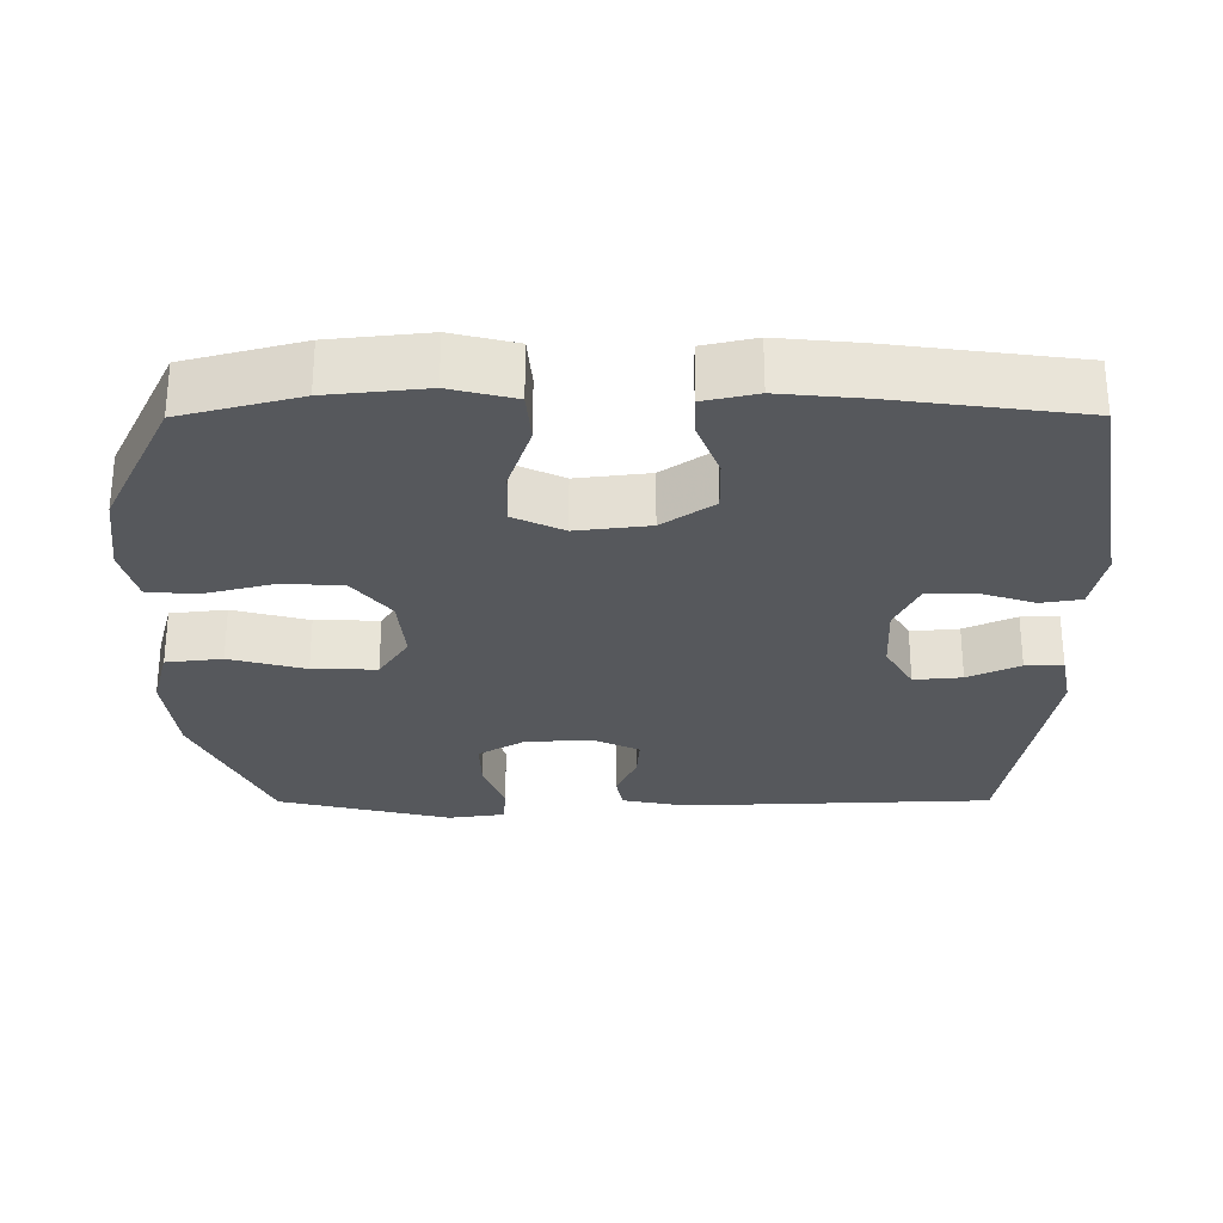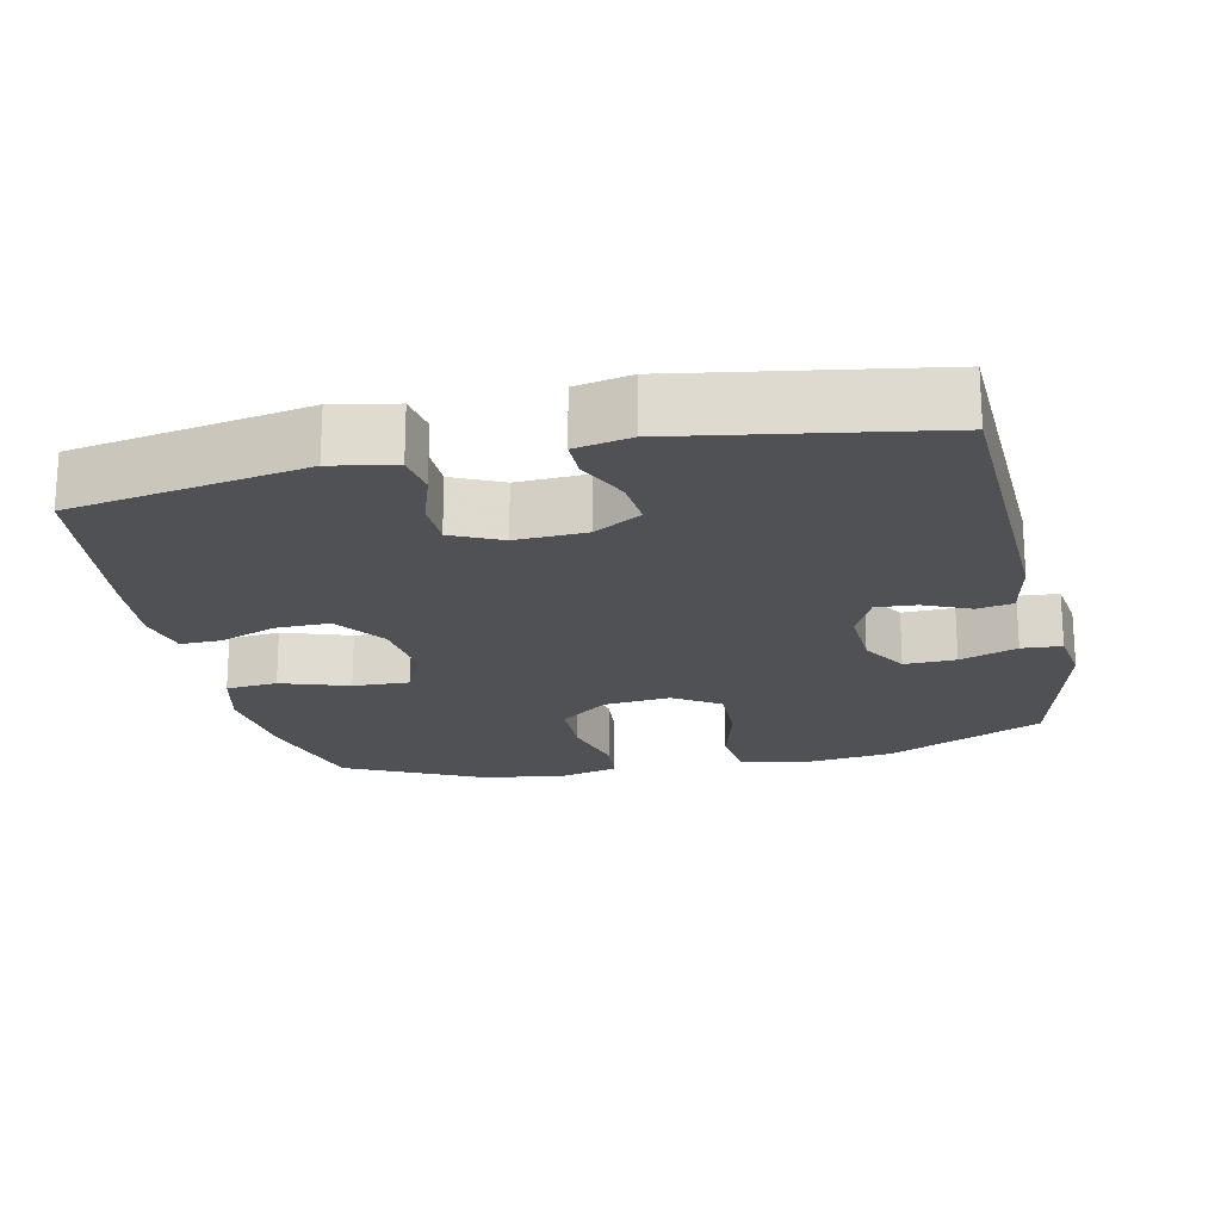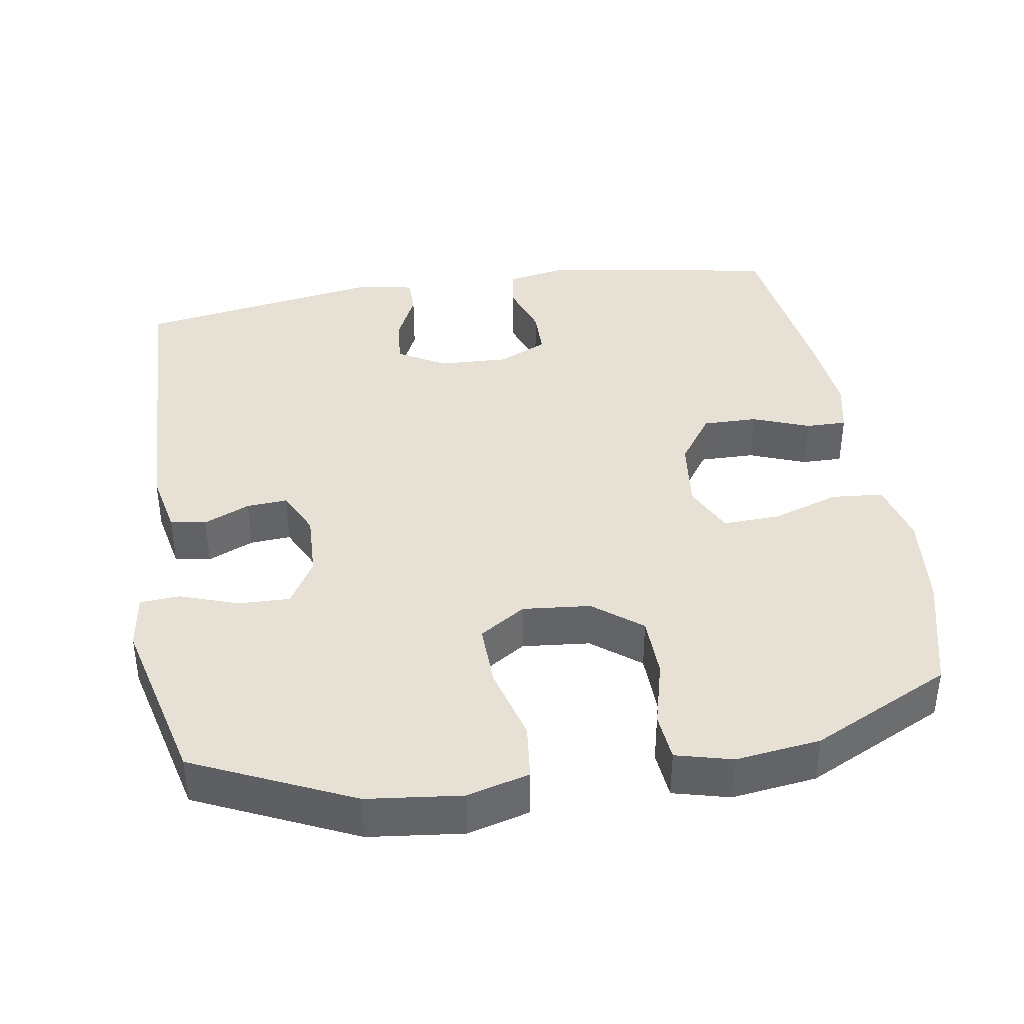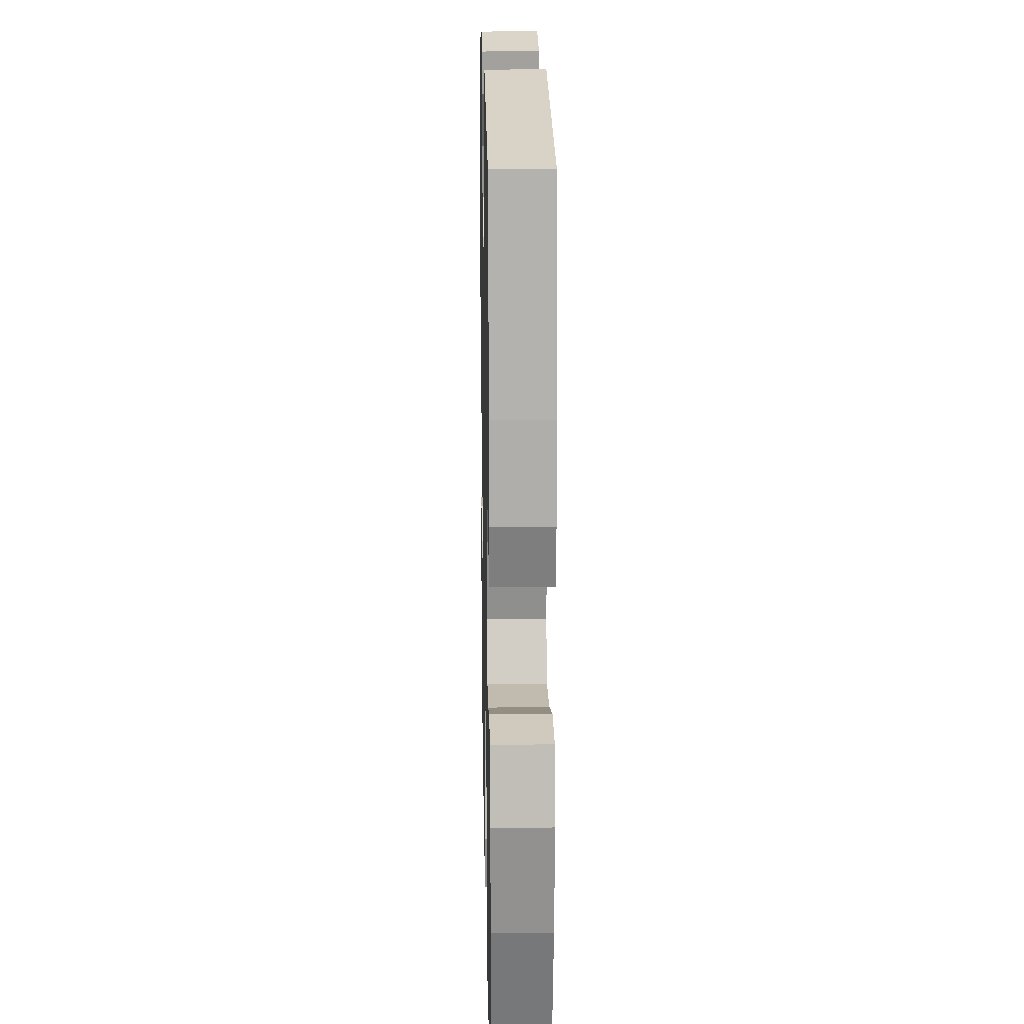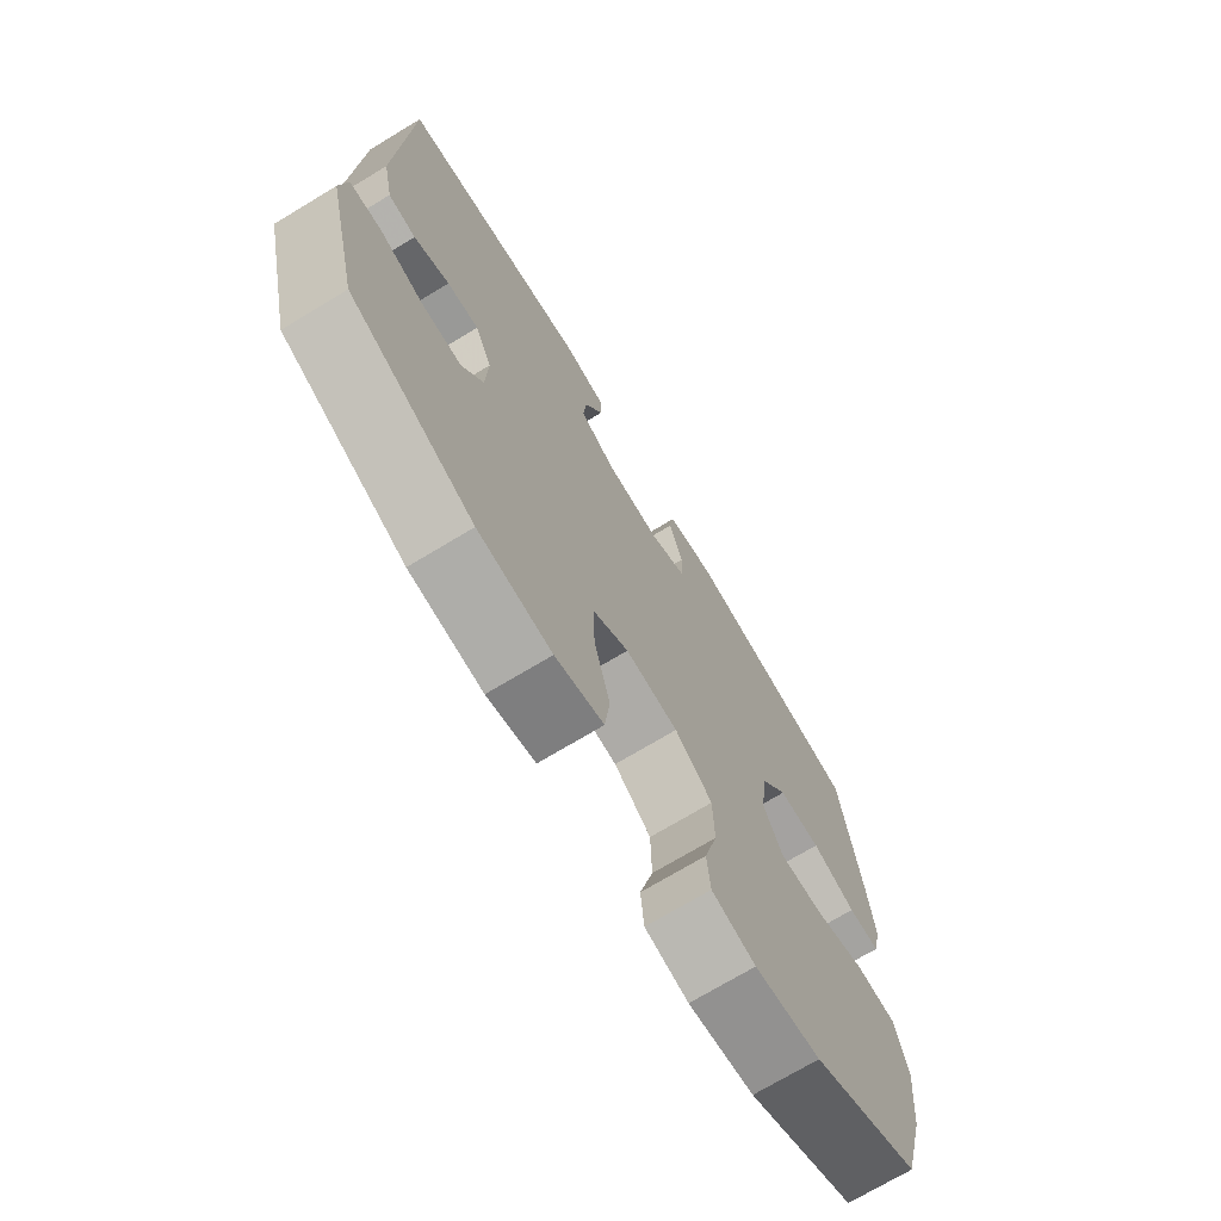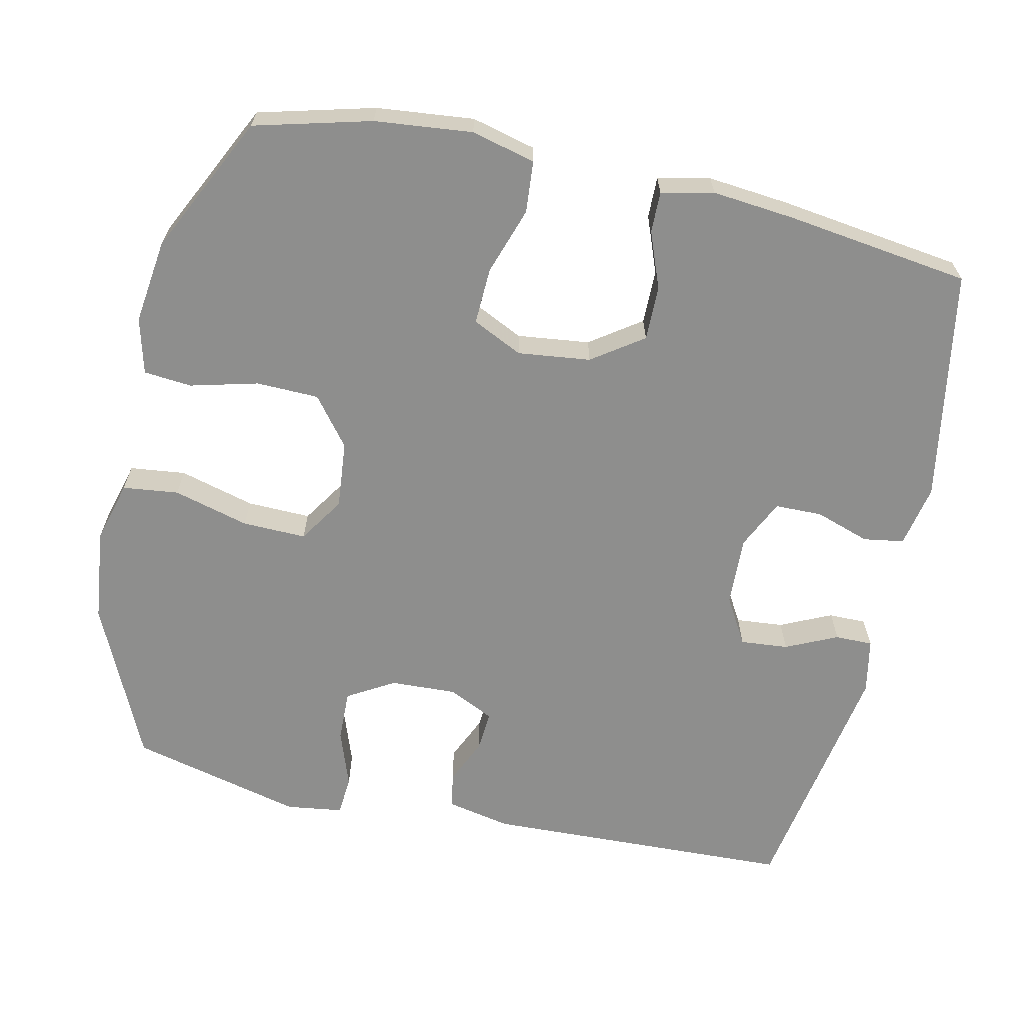
<metadata>
{"format":"obj","ext":"obj","renderer":"f3d","projection":"perspective","resolution":1024,"background":"white","views":[{"elev":-28.2,"azim":-89.8,"up":"+Y"},{"elev":-20.1,"azim":12.4,"up":"+Y"},{"elev":39.2,"azim":170.8,"up":"+Y"},{"elev":18.1,"azim":-91.2,"up":"+Z"},{"elev":-72.1,"azim":121.1,"up":"+Z"},{"elev":-64.8,"azim":-102.5,"up":"+Y"}]}
</metadata>
<code>
v 0.5 0.07 0.5
v 0.516 0.07 0.073
v 0.498 0.07 -0.015
v 0.449 0.07 -0.024
v 0.386 0.07 0.004
v 0.33 0.07 0.008
v 0.3 0.07 -0.055
v 0.304 0.07 -0.146
v 0.342 0.07 -0.21
v 0.413 0.07 -0.208
v 0.492 0.07 -0.18
v 0.547 0.07 -0.184
v 0.558 0.07 -0.262
v 0.5 0.07 -0.5
v 0.283 0.07 -0.6
v 0.154 0.07 -0.615
v 0.069 0.07 -0.592
v 0.06 0.07 -0.515
v 0.088 0.07 -0.411
v 0.09 0.07 -0.323
v 0.027 0.07 -0.282
v -0.066 0.07 -0.291
v -0.132 0.07 -0.343
v -0.134 0.07 -0.429
v -0.11 0.07 -0.522
v -0.116 0.07 -0.588
v -0.193 0.07 -0.608
v -0.309 0.07 -0.593
v -0.5 0.07 -0.5
v -0.542 0.07 -0.34
v -0.556 0.07 -0.206
v -0.534 0.07 -0.118
v -0.463 0.07 -0.112
v -0.37 0.07 -0.143
v -0.292 0.07 -0.146
v -0.259 0.07 -0.077
v -0.271 0.07 0.023
v -0.32 0.07 0.093
v -0.395 0.07 0.092
v -0.473 0.07 0.062
v -0.529 0.07 0.061
v -0.545 0.07 0.133
v -0.534 0.07 0.246
v -0.5 0.07 0.5
v -0.179 0.07 0.556
v -0.093 0.07 0.539
v -0.084 0.07 0.483
v -0.109 0.07 0.408
v -0.108 0.07 0.343
v -0.04 0.07 0.311
v 0.056 0.07 0.315
v 0.121 0.07 0.353
v 0.115 0.07 0.419
v 0.082 0.07 0.49
v 0.082 0.07 0.542
v 0.158 0.07 0.557
v 0.5 0 0.5
v 0.516 0 0.073
v 0.498 0 -0.015
v 0.449 0 -0.024
v 0.386 0 0.004
v 0.33 0 0.008
v 0.3 0 -0.055
v 0.304 0 -0.146
v 0.342 0 -0.21
v 0.413 0 -0.208
v 0.492 0 -0.18
v 0.547 0 -0.184
v 0.558 0 -0.262
v 0.5 0 -0.5
v 0.283 0 -0.6
v 0.154 0 -0.615
v 0.069 0 -0.592
v 0.06 0 -0.515
v 0.088 0 -0.411
v 0.09 0 -0.323
v 0.027 0 -0.282
v -0.066 0 -0.291
v -0.132 0 -0.343
v -0.134 0 -0.429
v -0.11 0 -0.522
v -0.116 0 -0.588
v -0.193 0 -0.608
v -0.309 0 -0.593
v -0.5 0 -0.5
v -0.542 0 -0.34
v -0.556 0 -0.206
v -0.534 0 -0.118
v -0.463 0 -0.112
v -0.37 0 -0.143
v -0.292 0 -0.146
v -0.259 0 -0.077
v -0.271 0 0.023
v -0.32 0 0.093
v -0.395 0 0.092
v -0.473 0 0.062
v -0.529 0 0.061
v -0.545 0 0.133
v -0.534 0 0.246
v -0.5 0 0.5
v -0.179 0 0.556
v -0.093 0 0.539
v -0.084 0 0.483
v -0.109 0 0.408
v -0.108 0 0.343
v -0.04 0 0.311
v 0.056 0 0.315
v 0.121 0 0.353
v 0.115 0 0.419
v 0.082 0 0.49
v 0.082 0 0.542
v 0.158 0 0.557
f 53 54 55 56
f 52 53 56 1
f 51 52 1 2
f 50 51 2 3
f 49 50 3 4
f 45 46 47 48
f 45 48 49
f 44 45 49
f 39 40 41 42
f 38 39 42 43
f 31 32 33 34
f 31 34 35
f 30 31 35
f 29 30 35
f 28 29 35
f 27 28 35 36
f 24 25 26 27
f 23 24 27 36
f 16 17 18 19
f 16 19 20
f 15 16 20
f 14 15 20
f 13 14 20 21
f 10 11 12 13
f 9 10 13 21
f 44 49 4 5
f 38 43 44 5
f 22 23 36 37
f 9 21 22 37
f 8 9 37 38
f 7 8 38
f 6 7 38
f 5 6 38
f 112 111 110 109
f 57 112 109 108
f 58 57 108 107
f 59 58 107 106
f 60 59 106 105
f 104 103 102 101
f 105 104 101
f 105 101 100
f 98 97 96 95
f 99 98 95 94
f 90 89 88 87
f 91 90 87
f 91 87 86
f 91 86 85
f 91 85 84
f 92 91 84 83
f 83 82 81 80
f 92 83 80 79
f 75 74 73 72
f 76 75 72
f 76 72 71
f 76 71 70
f 77 76 70 69
f 69 68 67 66
f 77 69 66 65
f 61 60 105 100
f 61 100 99 94
f 93 92 79 78
f 93 78 77 65
f 94 93 65 64
f 94 64 63
f 94 63 62
f 94 62 61
f 1 57 58 2
f 2 58 59 3
f 3 59 60 4
f 4 60 61 5
f 5 61 62 6
f 6 62 63 7
f 7 63 64 8
f 8 64 65 9
f 9 65 66 10
f 10 66 67 11
f 11 67 68 12
f 12 68 69 13
f 13 69 70 14
f 14 70 71 15
f 15 71 72 16
f 16 72 73 17
f 17 73 74 18
f 18 74 75 19
f 19 75 76 20
f 20 76 77 21
f 21 77 78 22
f 22 78 79 23
f 23 79 80 24
f 24 80 81 25
f 25 81 82 26
f 26 82 83 27
f 27 83 84 28
f 28 84 85 29
f 29 85 86 30
f 30 86 87 31
f 31 87 88 32
f 32 88 89 33
f 33 89 90 34
f 34 90 91 35
f 35 91 92 36
f 36 92 93 37
f 37 93 94 38
f 38 94 95 39
f 39 95 96 40
f 40 96 97 41
f 41 97 98 42
f 42 98 99 43
f 43 99 100 44
f 44 100 101 45
f 45 101 102 46
f 46 102 103 47
f 47 103 104 48
f 48 104 105 49
f 49 105 106 50
f 50 106 107 51
f 51 107 108 52
f 52 108 109 53
f 53 109 110 54
f 54 110 111 55
f 55 111 112 56
f 56 112 57 1

</code>
